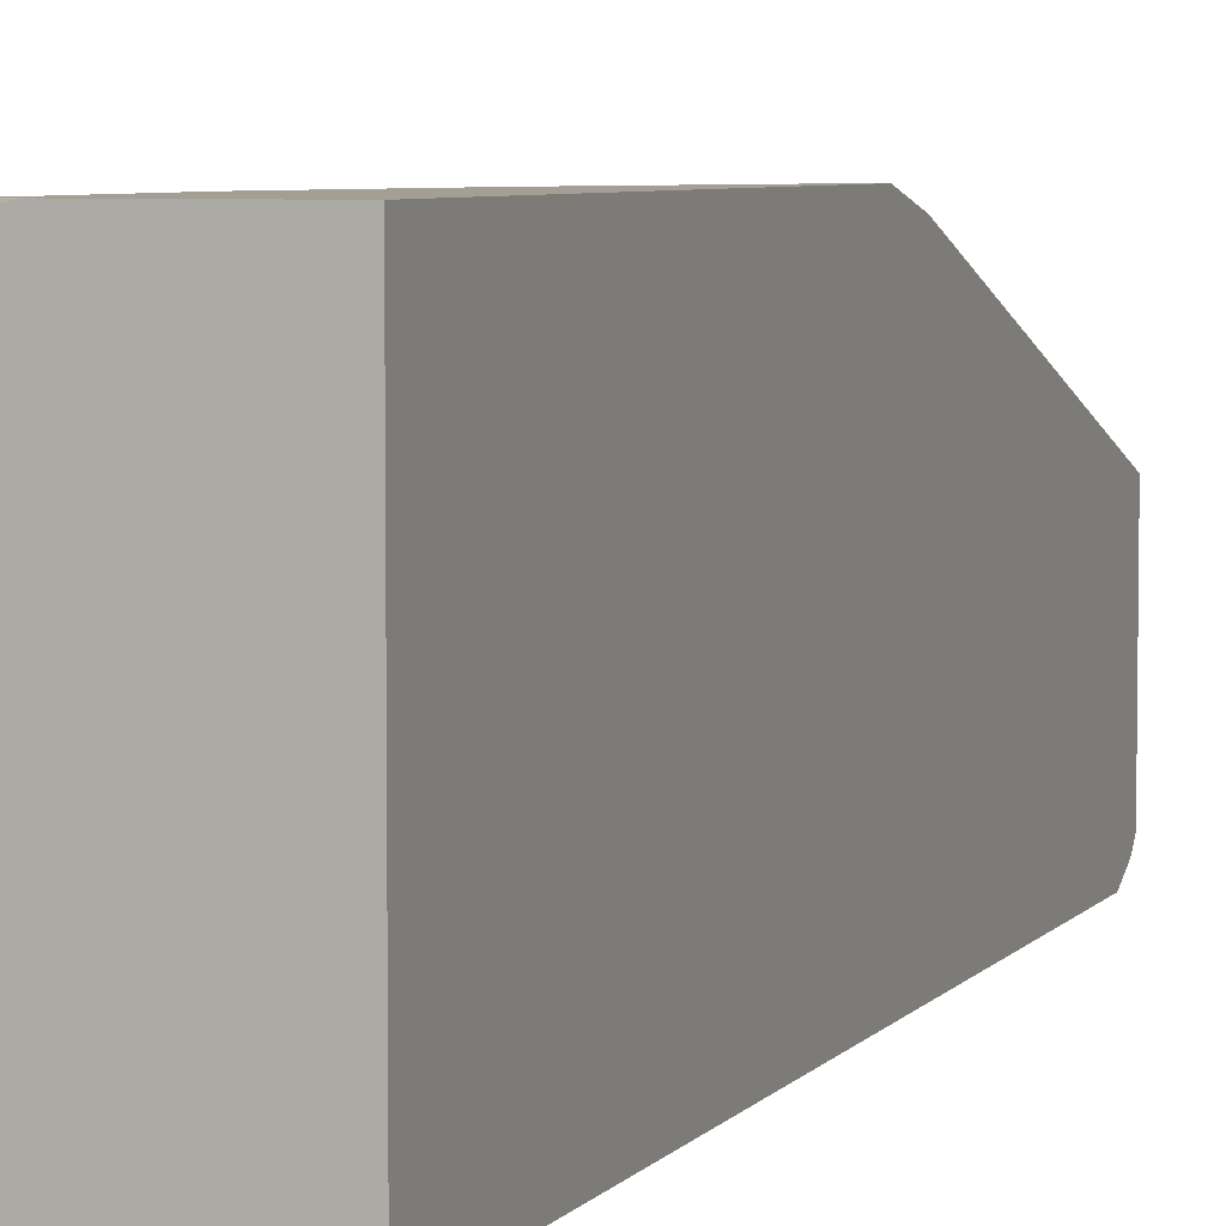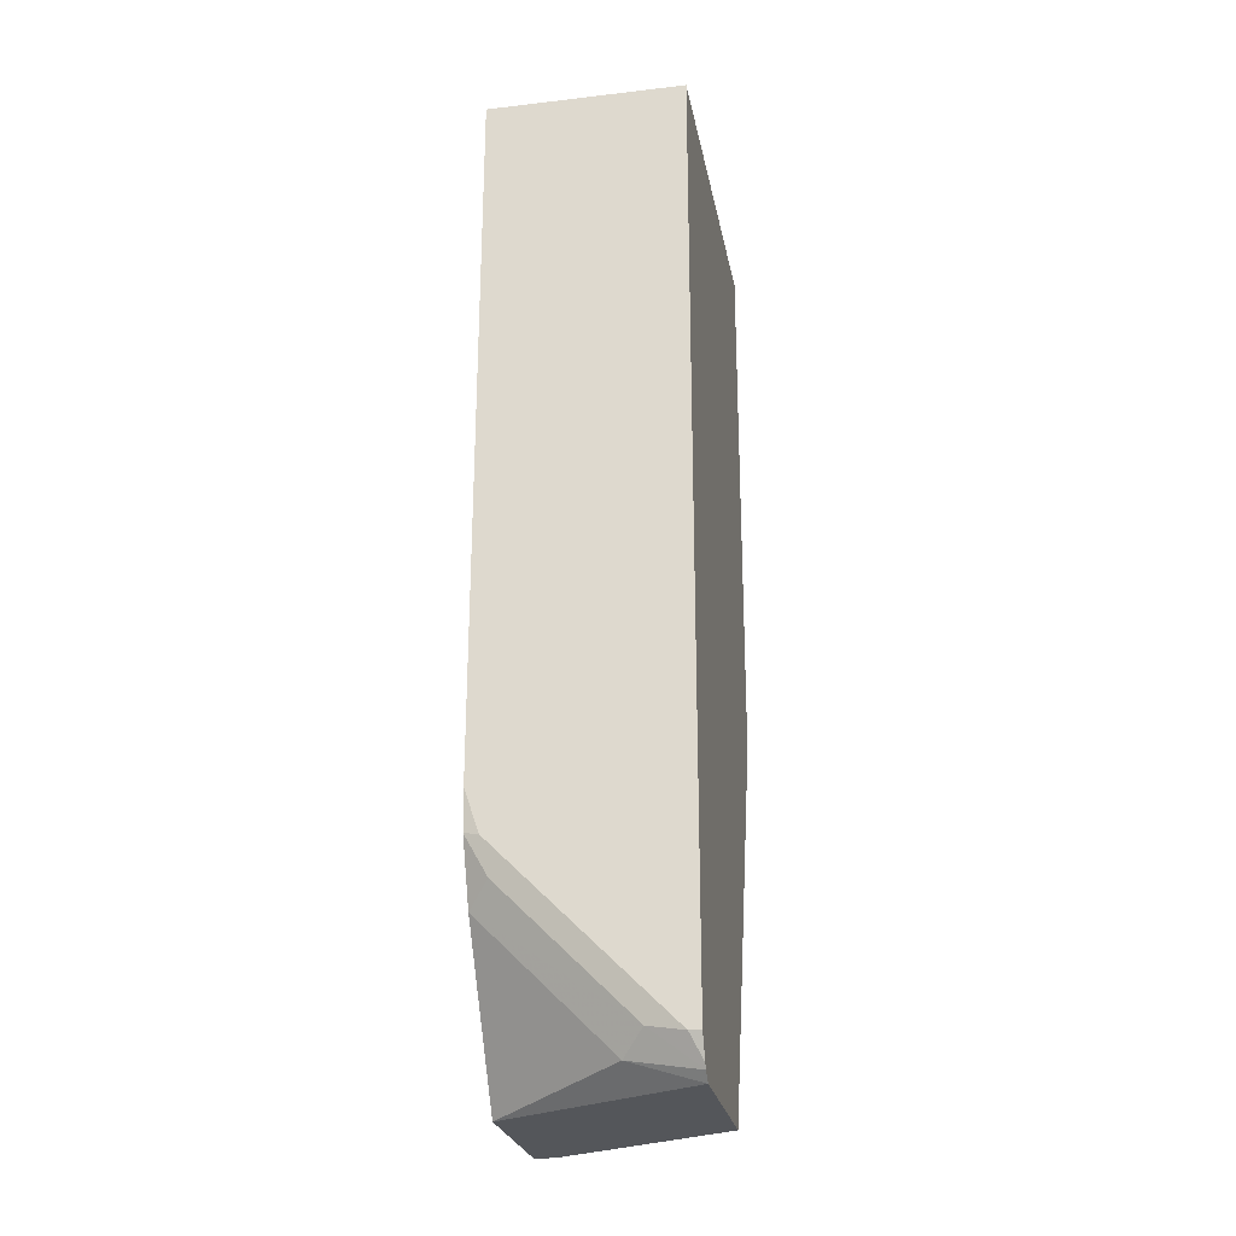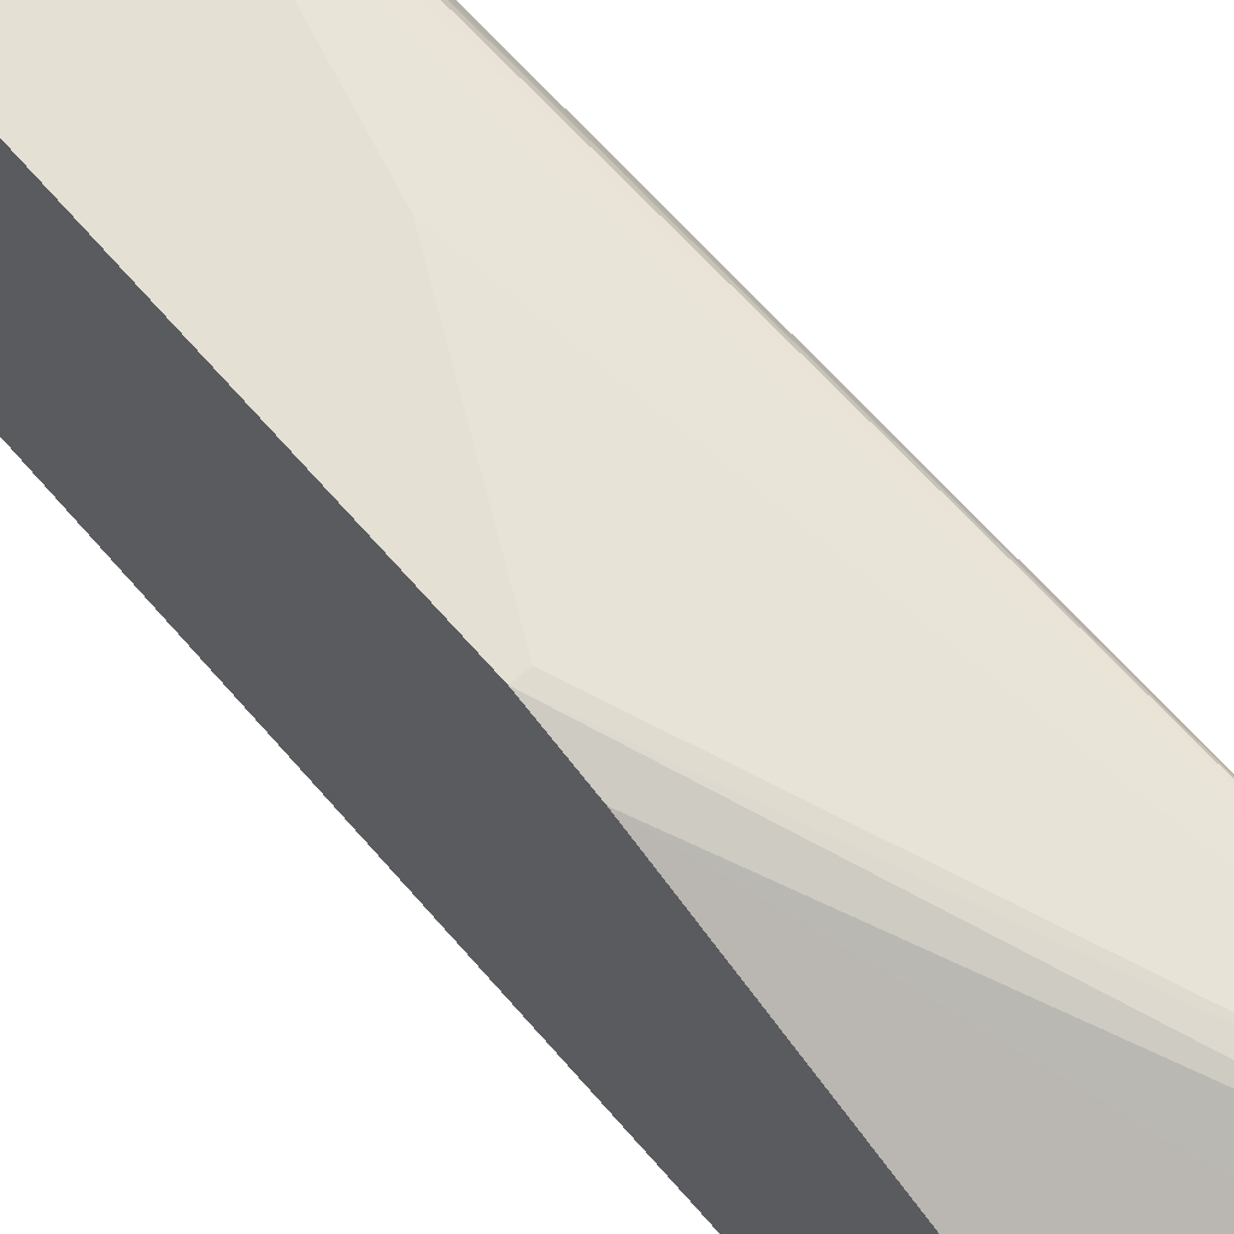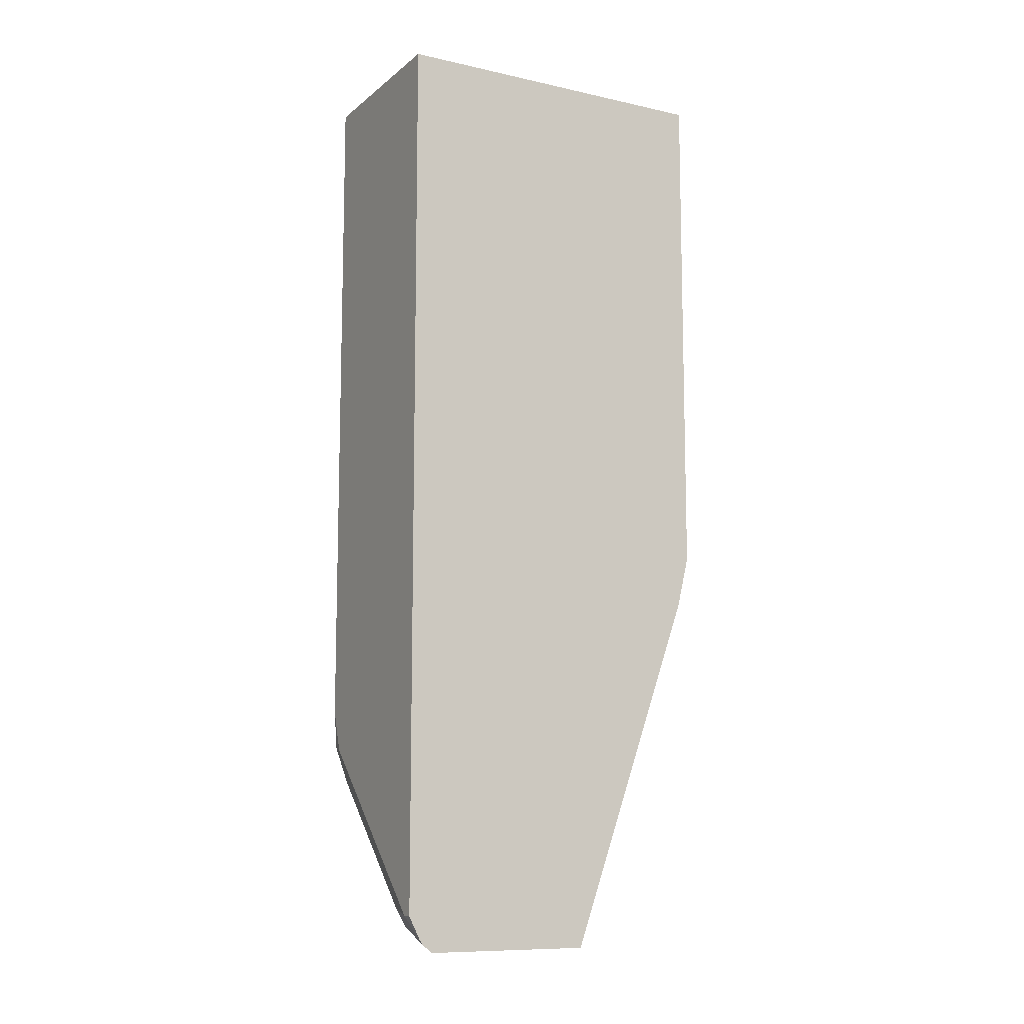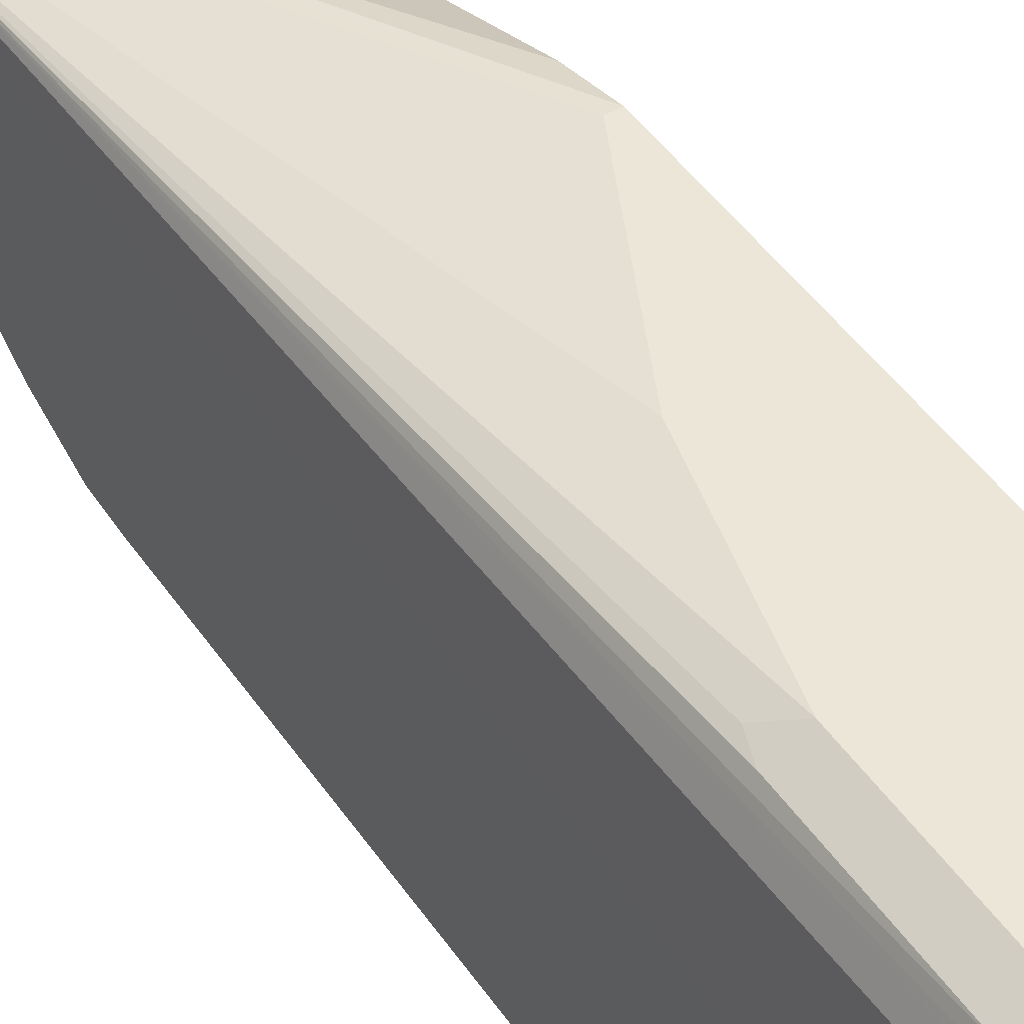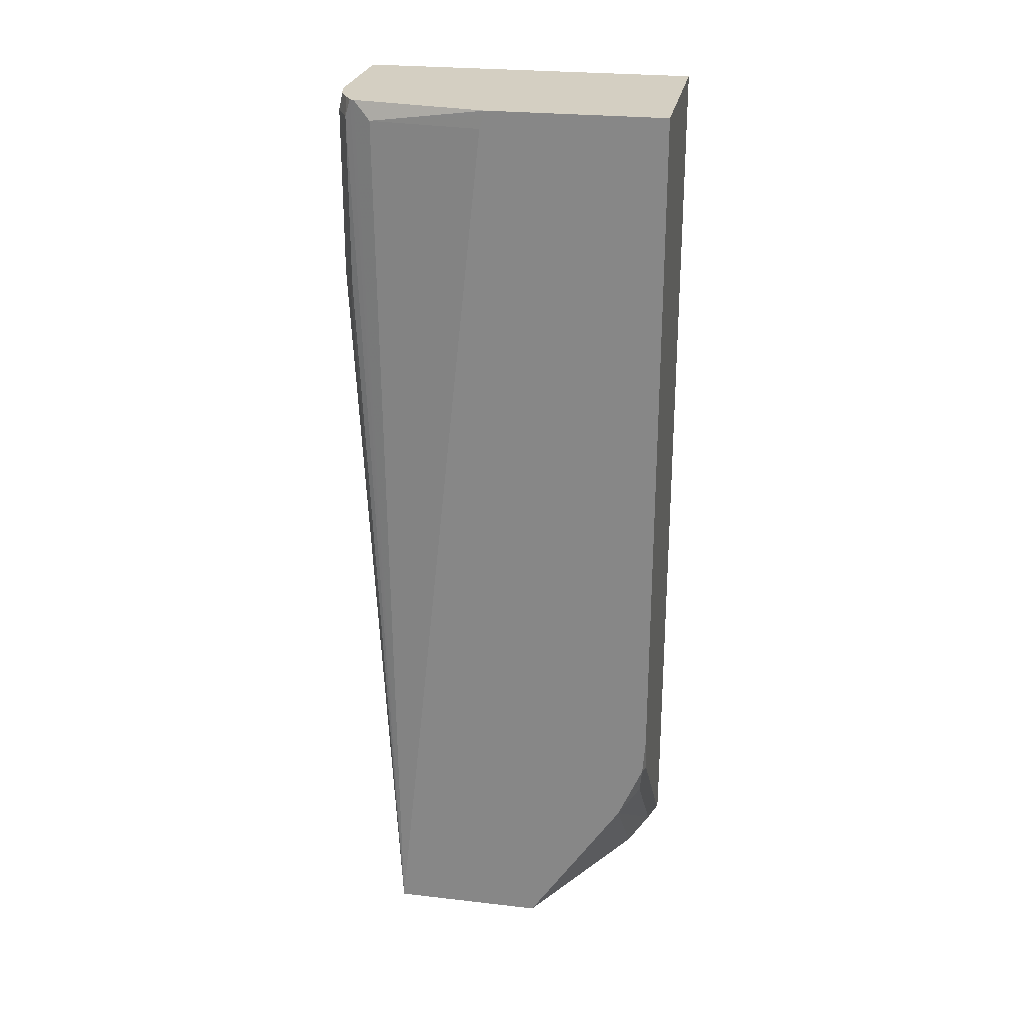
<metadata>
{"format":"obj","ext":"obj","renderer":"f3d","projection":"perspective","resolution":1024,"background":"white","views":[{"elev":5.5,"azim":19.8,"up":"+Y"},{"elev":-25.4,"azim":10.6,"up":"+Z"},{"elev":65.2,"azim":139.4,"up":"+Y"},{"elev":-10.4,"azim":61.1,"up":"+Z"},{"elev":48.6,"azim":-33.4,"up":"+Y"},{"elev":25.5,"azim":-79.6,"up":"+Z"}]}
</metadata>
<code>
v -0.2508 -0.1045 -0.3971
v -0.2452 -0.1045 -0.3971
v -0.2926 -0.1045 -0.3553
v -0.2683 -0.101 -0.3937
v -0.2452 -0.09728 -0.4108
v -0.2452 -0.09885 -0.4084
v -0.2452 -0.1045 0.05064
v -0.3344 -0.1045 -0.3135
v -0.2787 -0.09057 -0.4041
v -0.3309 -0.101 -0.3309
v -0.3414 -0.09058 -0.3414
v -0.2452 -0.09235 -0.4149
v -0.2452 0.06269 0.05064
v -0.3414 -0.1045 0.05064
v -0.3414 -0.1045 -0.2926
v -0.3414 -0.1031 -0.3121
v -0.3414 -0.04181 -0.4149
v -0.2452 -0.007415 -0.4149
v -0.3047 0.06269 0.05064
v -0.2452 0.06269 -0.209
v -0.3414 -0.01671 0.05064
v -0.3414 0.03521 -0.4149
v -0.3099 0.02457 -0.4149
v -0.2452 0.05627 -0.2356
v -0.3135 0.06269 0.0418
v -0.3146 0.06048 0.05064
v -0.3313 0.03501 -0.4149
v -0.2508 0.06269 -0.209
v -0.3414 -0.01609 0.04868
v -0.33 0.05068 0.05064
v -0.3344 0.04181 0.0418
v -0.3414 -0.01395 0.0418
v -0.329 0.05277 0.05064
v -0.3275 0.05573 0.0418
v -0.3275 0.05573 -0.04184
v -0.324 0.05747 -0.05228
v -0.3135 0.06269 -0.04184
v -0.2926 0.06269 -0.1254
v -0.2717 0.06269 -0.1672
v -0.3227 0.05647 0.05064
f 20 24 27
f 13 38 37
f 19 25 26
f 18 23 24
f 13 25 19
f 13 37 25
f 13 39 38
f 12 17 22
f 13 20 28
f 12 23 18
f 12 27 23
f 12 22 27
f 11 22 17
f 11 32 22
f 20 27 22
f 13 28 39
f 20 22 28
f 23 27 24
f 21 31 29
f 29 31 32
f 26 34 40
f 25 34 26
f 25 35 34
f 25 37 35
f 11 29 32
f 22 39 28
f 21 30 31
f 22 38 39
f 22 36 37
f 22 35 36
f 22 34 35
f 22 33 34
f 22 30 33
f 22 31 30
f 22 32 31
f 22 37 38
f 11 21 29
f 7 26 40
f 11 15 14
f 2 24 20
f 2 18 24
f 2 12 18
f 2 5 12
f 2 6 5
f 1 6 2
f 1 5 6
f 1 4 5
f 1 3 4
f 1 8 3
f 1 15 8
f 1 14 15
f 1 7 14
f 1 2 7
f 33 40 34
f 2 20 13
f 2 13 7
f 3 8 4
f 4 9 5
f 11 16 15
f 10 16 11
f 9 11 17
f 9 17 12
f 8 16 10
f 8 15 16
f 7 21 14
f 11 14 21
f 7 30 21
f 7 40 33
f 7 19 26
f 7 13 19
f 5 9 12
f 4 11 9
f 4 10 11
f 4 8 10
f 7 33 30
f 35 37 36

</code>
